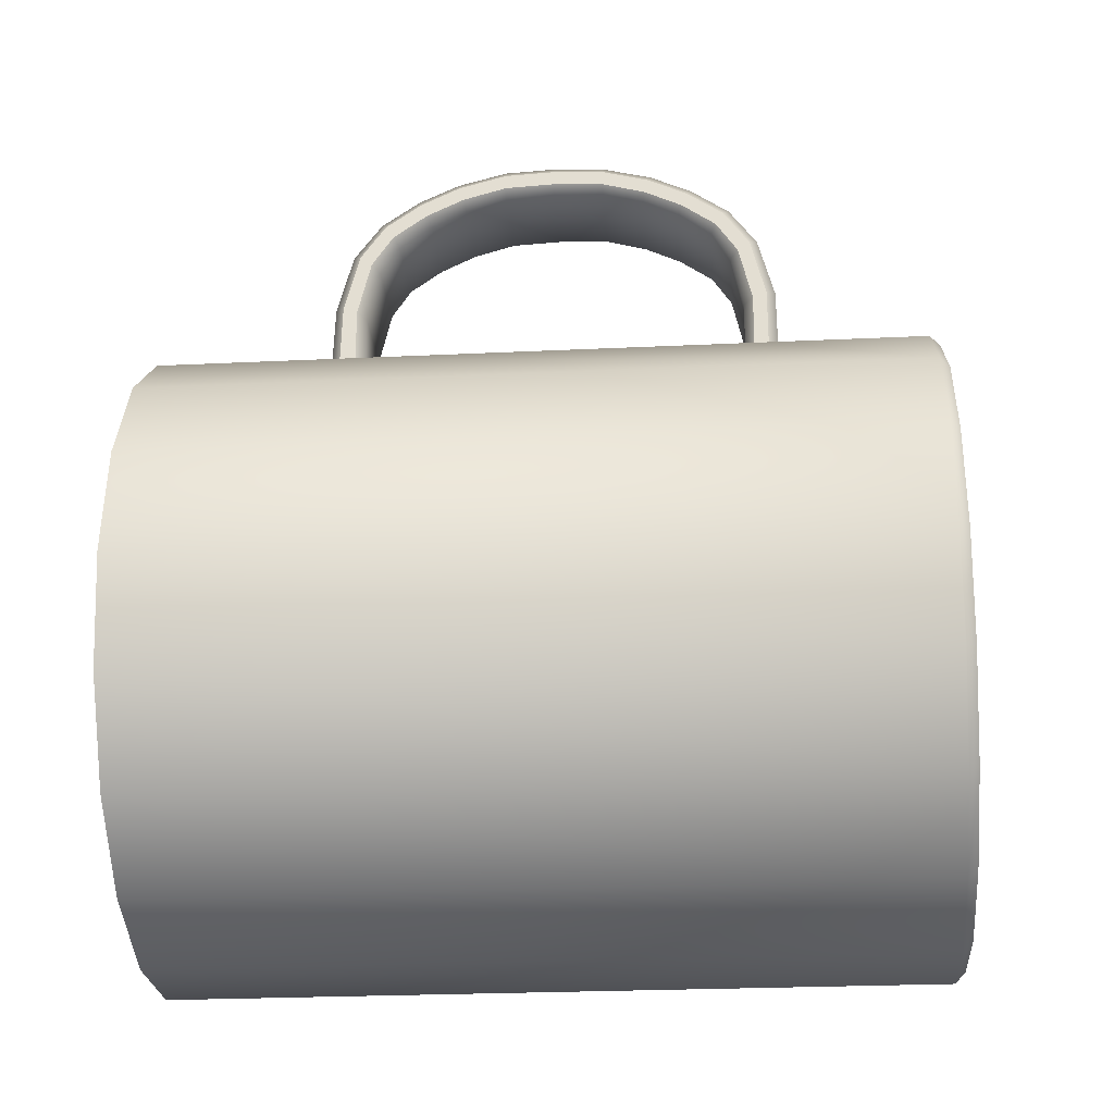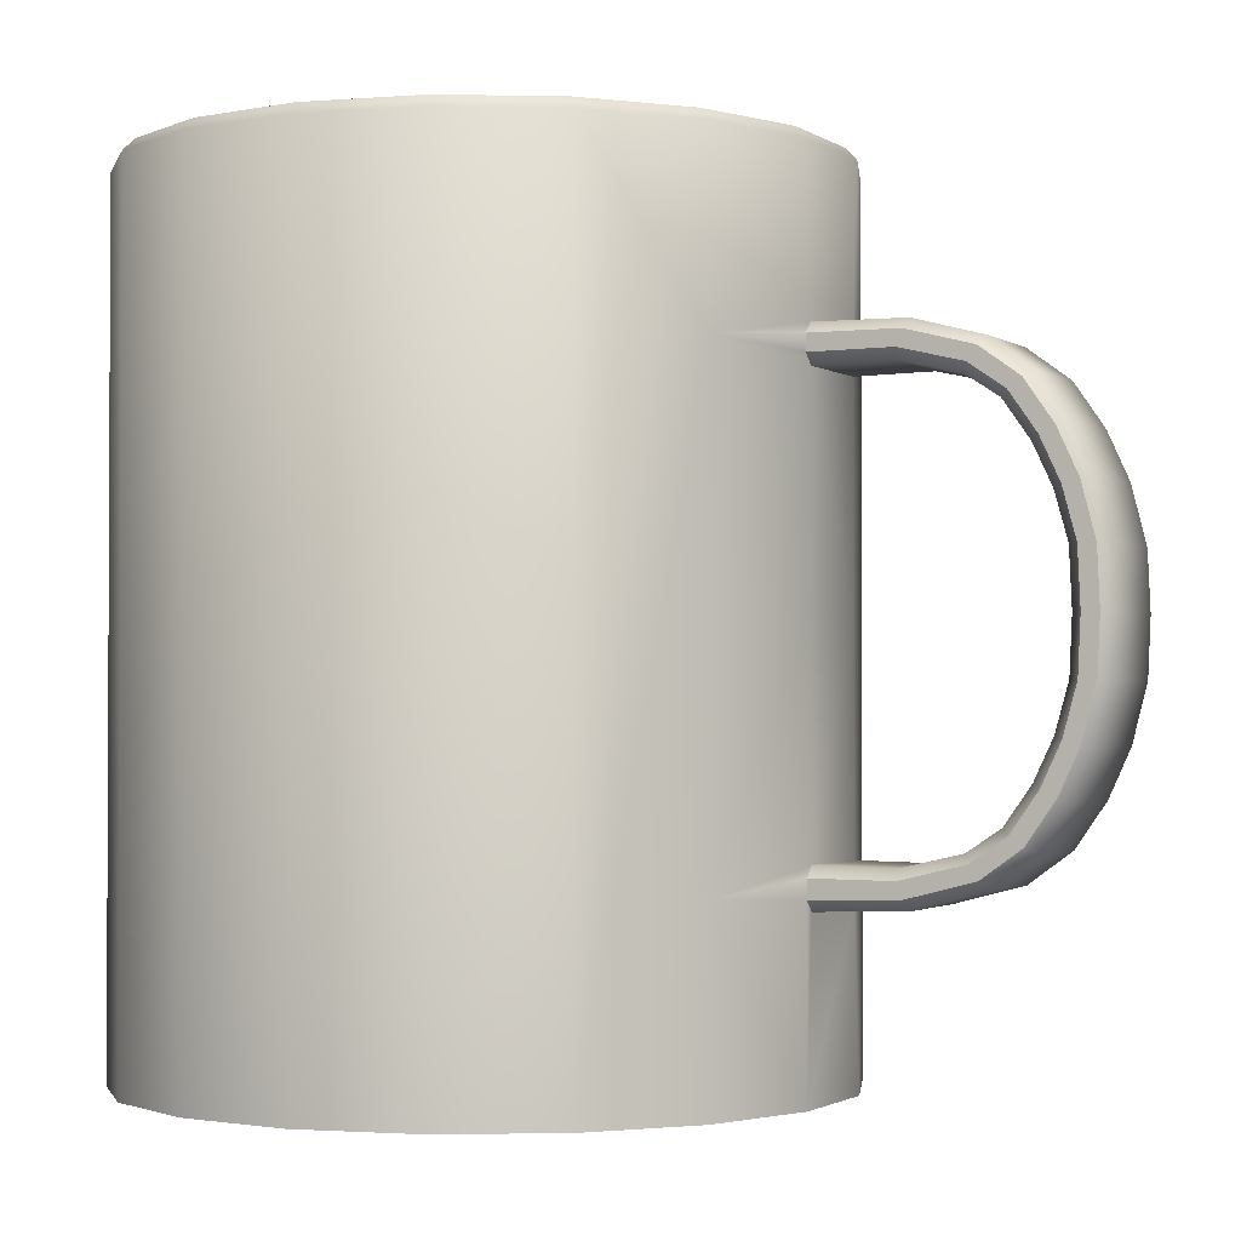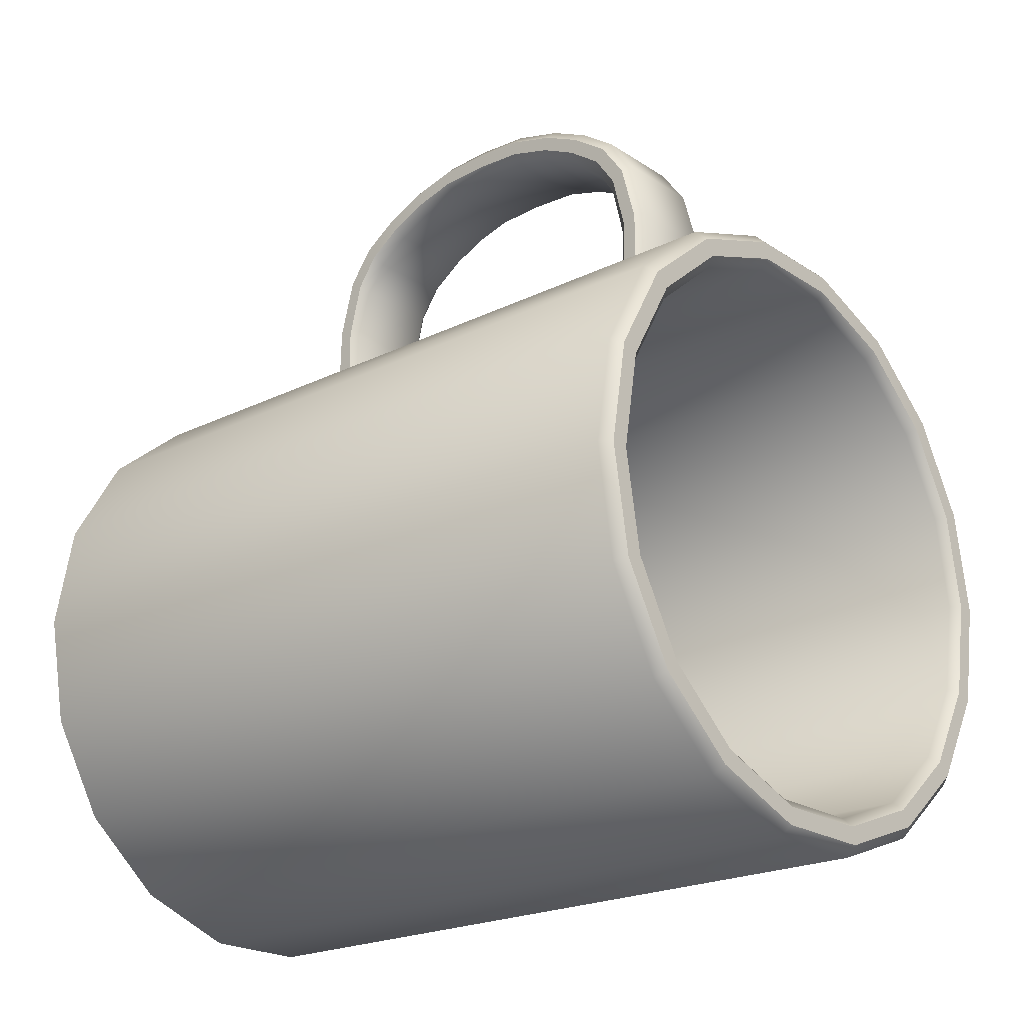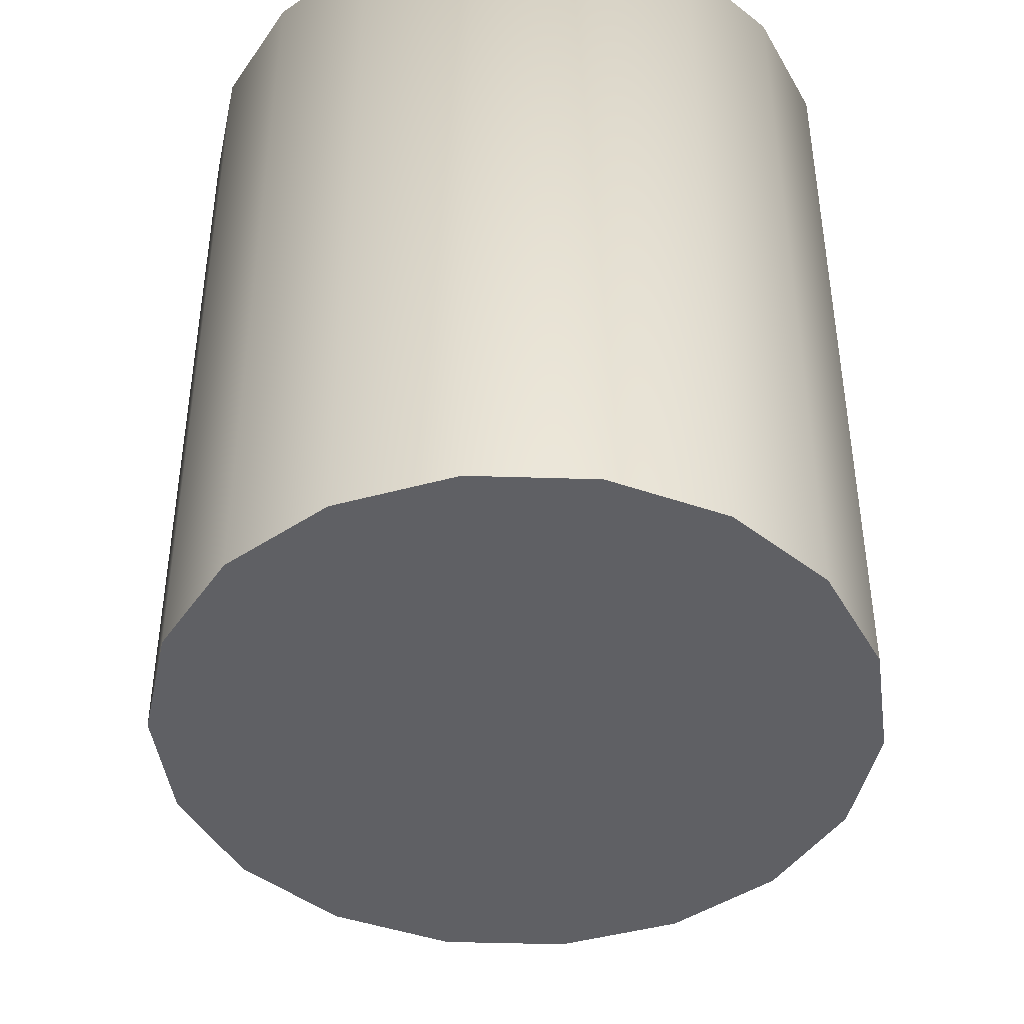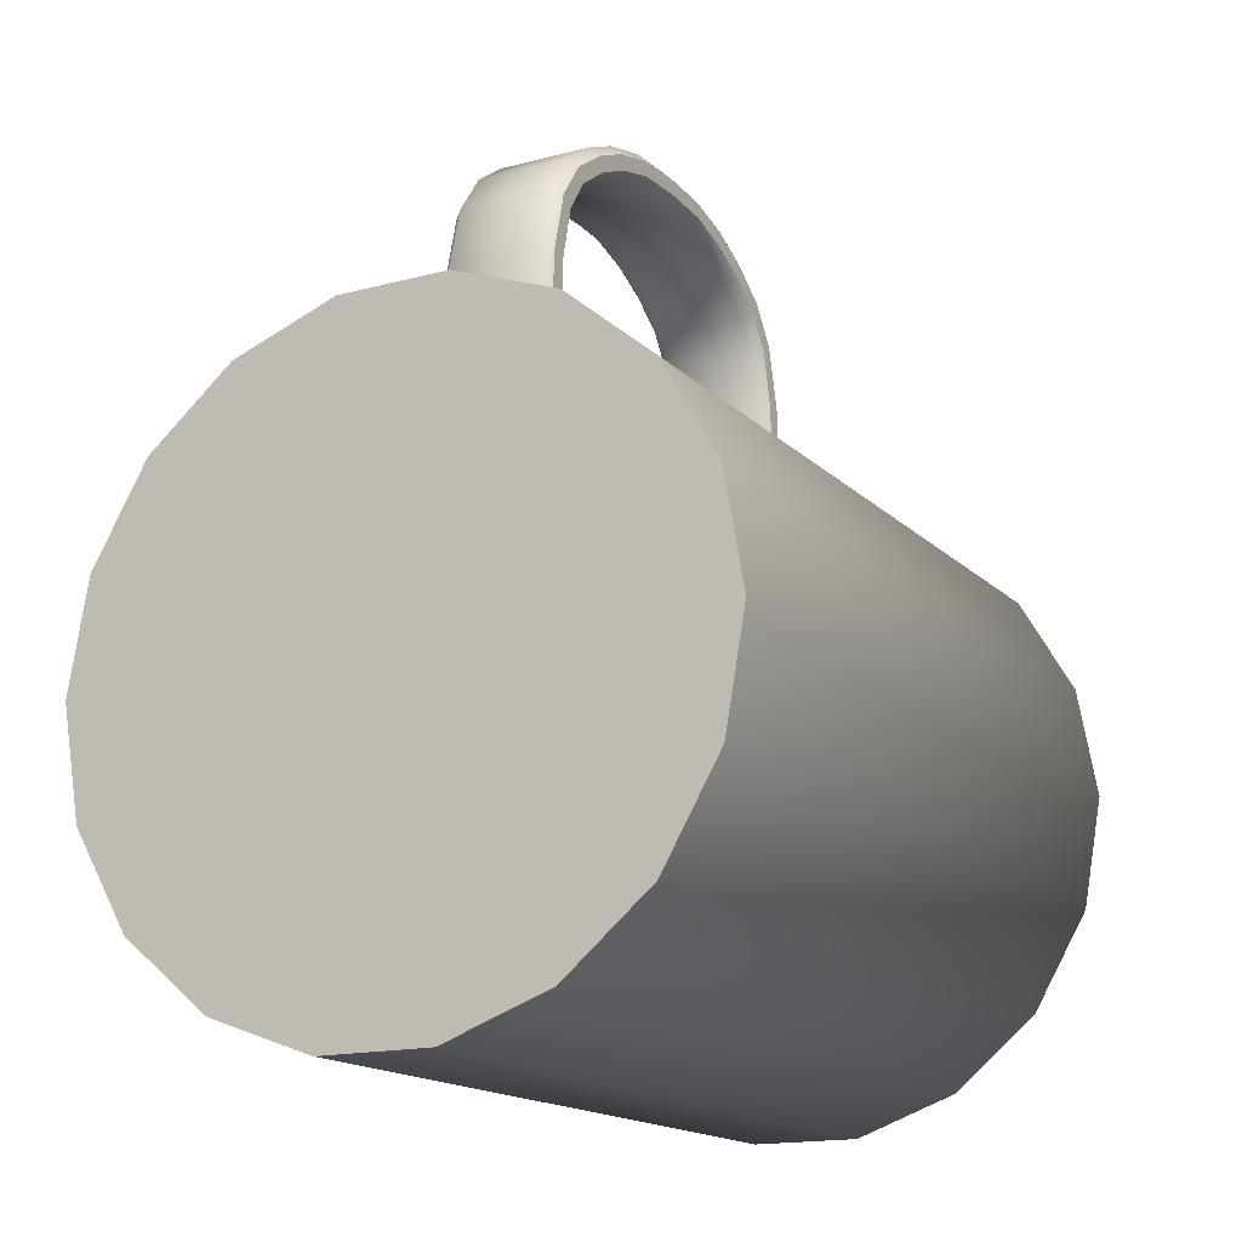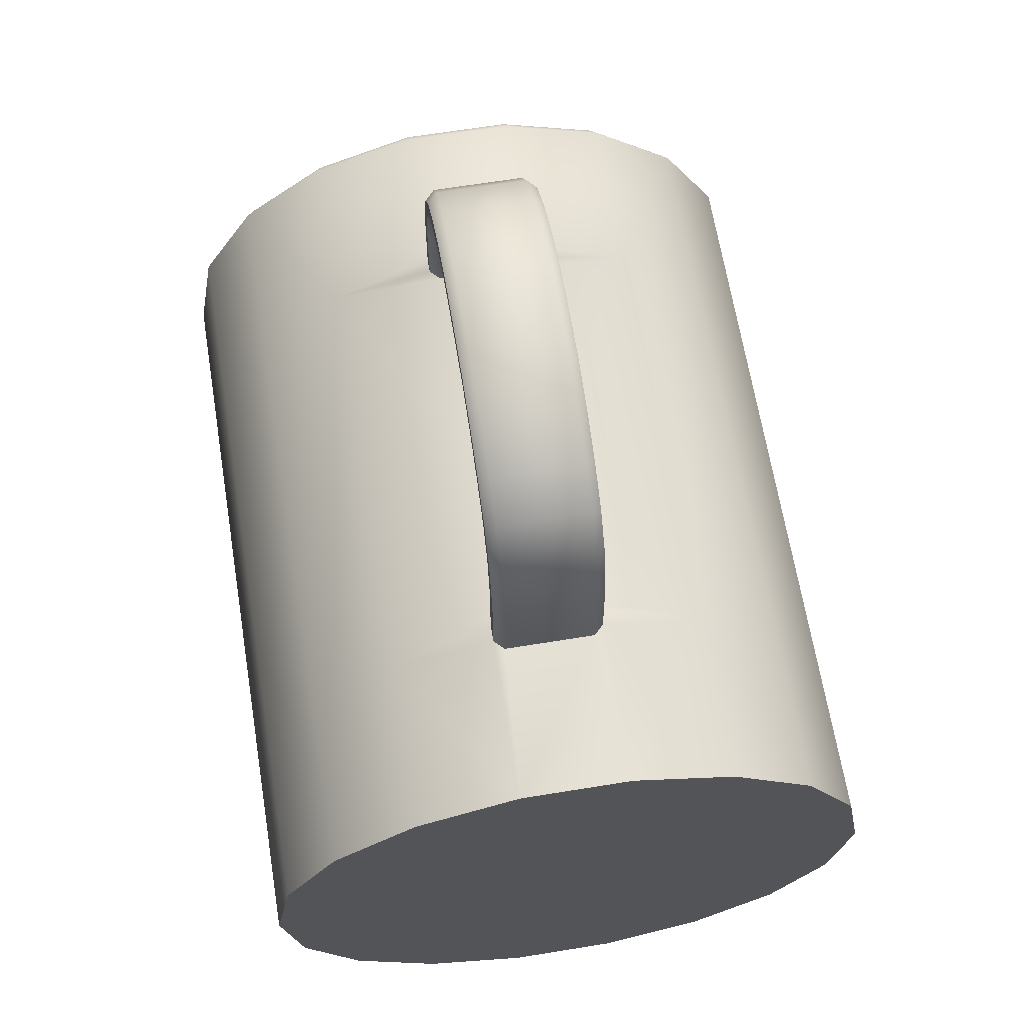
<metadata>
{"format":"obj","ext":"obj","renderer":"f3d","projection":"perspective","resolution":1024,"background":"white","views":[{"elev":-24.6,"azim":94.5,"up":"+Z"},{"elev":-1.6,"azim":-64.1,"up":"+Y"},{"elev":-21.6,"azim":131.0,"up":"+Z"},{"elev":-44.2,"azim":177.9,"up":"+Y"},{"elev":-16.2,"azim":28.8,"up":"+Z"},{"elev":65.2,"azim":-9.3,"up":"+Z"}]}
</metadata>
<code>
v  -19.2 0 16.6
v  -12.5 0 22.23
v  -12.5 13.42 22.23
v  -4.281 0 25.22
v  4.468 0 25.22
v  3.694 12.28 25.22
v  -3.507 12.28 25.22
v  12.69 0 22.23
v  12.69 13.42 22.23
v  19.39 0 16.6
v  4.468 13.06 25.22
v  4.468 14.42 25.22
v  25.28 0 0.4113
v  23.76 0 -8.204
v  23.76 60.6 -8.204
v  25.28 60.6 0.4113
v  19.39 0 -15.78
v  19.39 60.6 -15.78
v  12.69 0 -21.4
v  12.69 60.6 -21.4
v  4.468 0 -24.4
v  4.468 60.6 -24.4
v  -4.281 0 -24.4
v  -4.281 60.6 -24.4
v  -12.5 0 -21.4
v  -12.5 60.6 -21.4
v  -19.2 0 -15.78
v  -19.2 60.6 -15.78
v  -23.58 0 -8.204
v  -23.58 60.6 -8.204
v  -25.1 0 0.4113
v  -25.1 60.6 0.4113
v  -23.58 0 9.027
v  -23.58 60.6 9.027
v  -19.2 60.6 16.6
v  -12.5 47.63 22.23
v  -3.638 31.07 25.22
v  3.601 31.07 25.22
v  3.694 46.38 25.22
v  -3.507 46.38 25.22
v  12.69 47.63 22.23
v  19.39 60.6 16.6
v  23.76 0 9.027
v  23.76 60.6 9.027
v  -12.5 60.6 22.23
v  -4.281 60.6 25.22
v  -3.507 49.14 25.22
v  3.694 49.14 25.22
v  4.468 60.6 25.22
v  12.69 60.6 22.23
v  20.97 4.603 -7.186
v  17.11 4.603 -13.87
v  20.97 4.603 8.009
v  22.31 4.603 0.4113
v  24.46 61.42 0.4113
v  22.99 61.42 -7.924
v  21.66 61.42 -7.437
v  23.04 61.42 0.4113
v  18.76 61.42 -15.25
v  17.67 61.42 -14.34
v  12.28 61.42 -20.69
v  11.57 61.42 -19.46
v  4.325 61.42 -23.59
v  4.078 61.42 -22.19
v  -4.138 61.42 -23.59
v  -3.891 61.42 -22.19
v  -12.09 61.42 -20.69
v  -11.38 61.42 -19.46
v  -18.58 61.42 -15.25
v  -17.48 61.42 -14.34
v  -22.81 61.42 -7.924
v  -21.47 61.42 -7.437
v  -24.28 61.42 0.4113
v  -22.85 61.42 0.4113
v  -22.81 61.42 8.747
v  -21.47 61.42 8.259
v  -18.58 61.42 16.08
v  -17.48 61.42 15.16
v  -12.09 61.42 21.52
v  -11.38 61.42 20.28
v  -4.138 61.42 24.41
v  -3.891 61.42 23.01
v  4.325 61.42 24.41
v  4.078 61.42 23.01
v  12.28 61.42 21.52
v  11.57 61.42 20.28
v  18.76 61.42 16.08
v  17.67 61.42 15.16
v  22.99 61.42 8.747
v  21.66 61.42 8.259
v  22.31 60.69 0.4113
v  20.97 60.69 -7.186
v  17.11 60.69 -13.87
v  11.2 60.69 -18.83
v  11.2 4.603 -18.83
v  3.951 60.69 -21.46
v  3.951 4.603 -21.46
v  -3.764 60.69 -21.46
v  -3.764 4.603 -21.46
v  -11.01 60.69 -18.83
v  -11.01 4.603 -18.83
v  -16.92 60.69 -13.87
v  -16.92 4.603 -13.87
v  -20.78 60.69 -7.186
v  -20.78 4.603 -7.186
v  -22.12 60.69 0.4113
v  -22.12 4.603 0.4113
v  -20.78 60.69 8.009
v  -20.78 4.603 8.009
v  -16.92 60.69 14.69
v  -16.92 4.603 14.69
v  -11.01 60.69 19.65
v  -11.01 4.603 19.65
v  -3.764 60.69 22.29
v  -3.764 4.603 22.29
v  3.951 60.69 22.29
v  3.951 4.603 22.29
v  11.2 60.69 19.65
v  11.2 4.603 19.65
v  17.11 60.69 14.69
v  17.11 4.603 14.69
v  20.97 60.69 8.009
v  -4.281 13.06 25.22
v  -4.281 14.42 25.22
v  -4.281 47.16 25.22
v  -4.281 48.37 25.22
v  4.468 48.37 25.22
v  4.468 47.16 25.22
v  -3.507 49.06 31.82
v  3.694 49.06 31.82
v  -4.281 47.2 31.14
v  -4.281 48.33 31.55
v  3.694 46.47 30.88
v  -3.507 46.47 30.88
v  4.468 48.33 31.55
v  4.468 47.2 31.14
v  -3.507 47.71 36.85
v  3.694 47.71 36.85
v  -4.281 46.09 35.72
v  -4.281 47.07 36.41
v  3.694 45.45 35.27
v  -3.507 45.45 35.27
v  4.468 47.07 36.41
v  4.468 46.09 35.72
v  -3.507 45.45 39.94
v  3.694 45.45 39.94
v  -4.281 44.31 38.32
v  -4.281 45 39.31
v  3.694 43.87 37.68
v  -3.507 43.87 37.68
v  4.468 45 39.31
v  4.468 44.31 38.32
v  -3.507 42.32 42.1
v  3.694 42.32 42.1
v  -4.281 41.49 40.31
v  -4.281 42 41.4
v  3.694 41.16 39.61
v  -3.507 41.16 39.61
v  4.468 42 41.4
v  4.468 41.49 40.31
v  -3.507 38.97 43.64
v  3.694 38.97 43.64
v  -4.281 38.45 41.73
v  -4.281 38.77 42.9
v  3.694 38.25 40.98
v  -3.507 38.25 40.98
v  4.468 38.77 42.9
v  4.468 38.45 41.73
v  -3.507 34.88 44.69
v  3.694 34.88 44.69
v  -4.281 34.88 42.71
v  -4.281 34.88 43.92
v  3.694 34.88 41.94
v  -3.507 34.88 41.94
v  4.468 34.88 43.92
v  4.468 34.88 42.71
v  -3.507 30.77 44.88
v  3.694 30.77 44.88
v  -4.281 30.77 42.9
v  -4.281 30.77 44.11
v  3.694 30.77 42.13
v  -3.507 30.77 42.13
v  4.468 30.77 44.11
v  4.468 30.77 42.9
v  3.694 12.52 31.82
v  -3.507 12.52 31.82
v  4.468 14.39 31.14
v  4.468 13.25 31.55
v  3.694 15.2 25.22
v  -3.507 15.2 25.22
v  -3.507 15.11 30.88
v  3.694 15.11 30.88
v  -4.281 13.25 31.55
v  -4.281 14.39 31.14
v  3.694 13.87 36.85
v  -3.507 13.87 36.85
v  4.468 15.49 35.72
v  4.468 14.51 36.41
v  -3.507 16.13 35.27
v  3.694 16.13 35.27
v  -4.281 14.51 36.41
v  -4.281 15.49 35.72
v  3.694 16.13 39.94
v  -3.507 16.13 39.94
v  4.468 17.27 38.32
v  4.468 16.58 39.31
v  -3.507 17.71 37.68
v  3.694 17.71 37.68
v  -4.281 16.58 39.31
v  -4.281 17.27 38.32
v  3.694 19.26 42.1
v  -3.507 19.26 42.1
v  4.468 20.09 40.31
v  4.468 19.58 41.4
v  -3.507 20.42 39.61
v  3.694 20.42 39.61
v  -4.281 19.58 41.4
v  -4.281 20.09 40.31
v  3.694 22.61 43.64
v  -3.507 22.61 43.64
v  4.468 23.13 41.73
v  4.468 22.81 42.9
v  -3.507 23.33 40.98
v  3.694 23.33 40.98
v  -4.281 22.81 42.9
v  -4.281 23.13 41.73
v  3.694 26.7 44.69
v  -3.507 26.7 44.69
v  4.468 26.7 42.71
v  4.468 26.7 43.92
v  -3.507 26.7 41.94
v  3.694 26.7 41.94
v  -4.281 26.7 43.92
v  -4.281 26.7 42.71
g Mug
f 1 2 3
f 2 4 3
f 4 5 6 7
f 5 8 9
f 8 10 9
f 11 9 12
f 13 14 15 16
f 14 17 18 15
f 17 19 20 18
f 19 21 22 20
f 21 23 24 22
f 23 25 26 24
f 25 27 28 26
f 27 29 30 28
f 29 31 32 30
f 31 33 34 32
f 33 1 35 34
f 1 3 36 35
f 3 37 36
f 38 39 40 37
f 38 9 41
f 9 10 42 41
f 10 43 44 42
f 43 13 16 44
f 35 36 45
f 36 46 45
f 47 48 49 46
f 49 41 50
f 41 42 50
f 10 14 13 43
f 51 52 53 54
f 55 56 57 58
f 56 59 60 57
f 59 61 62 60
f 61 63 64 62
f 63 65 66 64
f 65 67 68 66
f 67 69 70 68
f 69 71 72 70
f 71 73 74 72
f 73 75 76 74
f 75 77 78 76
f 77 79 80 78
f 79 81 82 80
f 81 83 84 82
f 83 85 86 84
f 85 87 88 86
f 87 89 90 88
f 89 55 58 90
f 91 92 51 54
f 92 93 52 51
f 93 94 95 52
f 94 96 97 95
f 96 98 99 97
f 98 100 101 99
f 100 102 103 101
f 102 104 105 103
f 104 106 107 105
f 106 108 109 107
f 108 110 111 109
f 110 112 113 111
f 112 114 115 113
f 114 116 117 115
f 116 118 119 117
f 118 120 121 119
f 120 122 53 121
f 122 91 54 53
f 3 123 124
f 36 125 126
f 41 127 128
f 48 47 129 130
f 126 125 131 132
f 40 39 133 134
f 128 127 135 136
f 130 129 137 138
f 132 131 139 140
f 134 133 141 142
f 136 135 143 144
f 138 137 145 146
f 140 139 147 148
f 142 141 149 150
f 144 143 151 152
f 146 145 153 154
f 148 147 155 156
f 150 149 157 158
f 152 151 159 160
f 154 153 161 162
f 156 155 163 164
f 158 157 165 166
f 160 159 167 168
f 162 161 169 170
f 164 163 171 172
f 166 165 173 174
f 168 167 175 176
f 170 169 177 178
f 172 171 179 180
f 174 173 181 182
f 176 175 183 184
f 7 6 185 186
f 11 12 187 188
f 189 190 191 192
f 124 123 193 194
f 186 185 195 196
f 188 187 197 198
f 192 191 199 200
f 194 193 201 202
f 196 195 203 204
f 198 197 205 206
f 200 199 207 208
f 202 201 209 210
f 204 203 211 212
f 206 205 213 214
f 208 207 215 216
f 210 209 217 218
f 212 211 219 220
f 214 213 221 222
f 216 215 223 224
f 218 217 225 226
f 220 219 227 228
f 222 221 229 230
f 224 223 231 232
f 226 225 233 234
f 228 227 178 177
f 230 229 184 183
f 232 231 182 181
f 234 233 180 179
f 91 58 57 92
f 92 57 60 93
f 93 60 62 94
f 94 62 64 96
f 96 64 66 98
f 98 66 68 100
f 100 68 70 102
f 102 70 72 104
f 104 72 74 106
f 106 74 76 108
f 108 76 78 110
f 110 78 80 112
f 112 80 82 114
f 114 82 84 116
f 116 84 86 118
f 118 86 88 120
f 120 88 90 122
f 122 90 58 91
f 55 16 15 56
f 56 15 18 59
f 59 18 20 61
f 61 20 22 63
f 63 22 24 65
f 65 24 26 67
f 67 26 28 69
f 69 28 30 71
f 71 30 32 73
f 73 32 34 75
f 75 34 35 77
f 77 35 45 79
f 79 45 46 81
f 81 46 49 83
f 83 49 50 85
f 85 50 42 87
f 87 42 44 89
f 89 44 16 55
f 107 109 111 105
f 105 111 113 103
f 103 113 115 101
f 101 115 117 99
f 99 117 119 97
f 97 119 121 95
f 95 121 53 52
f 31 29 27 33
f 33 27 25 1
f 1 25 23 2
f 2 23 21 4
f 4 21 19 5
f 5 19 17 8
f 8 17 14 10
f 36 37 40 125
f 39 38 41 128
f 36 126 47 46
f 127 41 49 48
f 4 7 123 3
f 5 9 11 6
f 9 38 189 12
f 3 124 190 37
f 127 48 130 135
f 47 126 132 129
f 125 40 134 131
f 39 128 136 133
f 135 130 138 143
f 129 132 140 137
f 131 134 142 139
f 133 136 144 141
f 143 138 146 151
f 137 140 148 145
f 139 142 150 147
f 141 144 152 149
f 151 146 154 159
f 145 148 156 153
f 147 150 158 155
f 149 152 160 157
f 159 154 162 167
f 153 156 164 161
f 155 158 166 163
f 157 160 168 165
f 167 162 170 175
f 161 164 172 169
f 163 166 174 171
f 165 168 176 173
f 175 170 178 183
f 169 172 180 177
f 171 174 182 179
f 173 176 184 181
f 6 11 188 185
f 123 7 186 193
f 12 189 192 187
f 190 124 194 191
f 185 188 198 195
f 193 186 196 201
f 187 192 200 197
f 191 194 202 199
f 195 198 206 203
f 201 196 204 209
f 197 200 208 205
f 199 202 210 207
f 203 206 214 211
f 209 204 212 217
f 205 208 216 213
f 207 210 218 215
f 211 214 222 219
f 217 212 220 225
f 213 216 224 221
f 215 218 226 223
f 219 222 230 227
f 225 220 228 233
f 221 224 232 229
f 223 226 234 231
f 227 230 183 178
f 233 228 177 180
f 229 232 181 184
f 231 234 179 182
f 190 189 38 37

</code>
